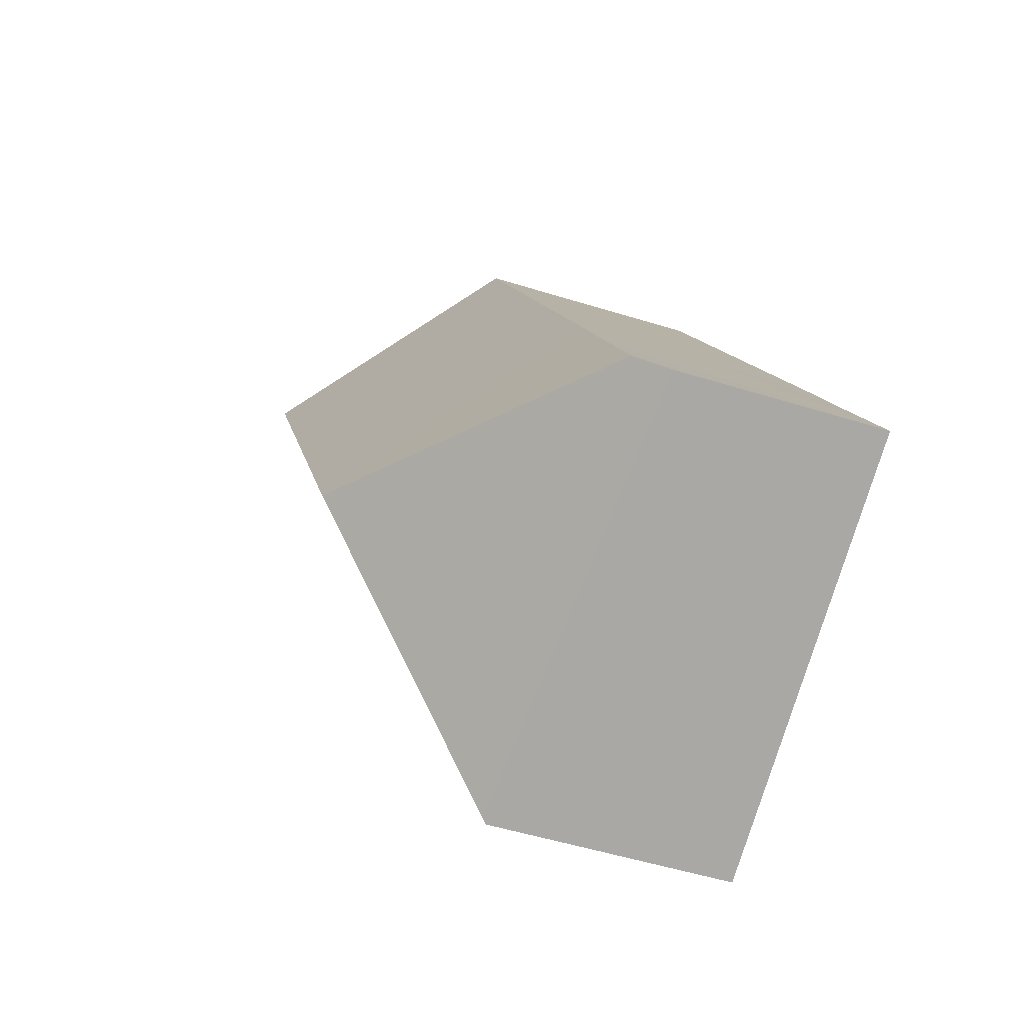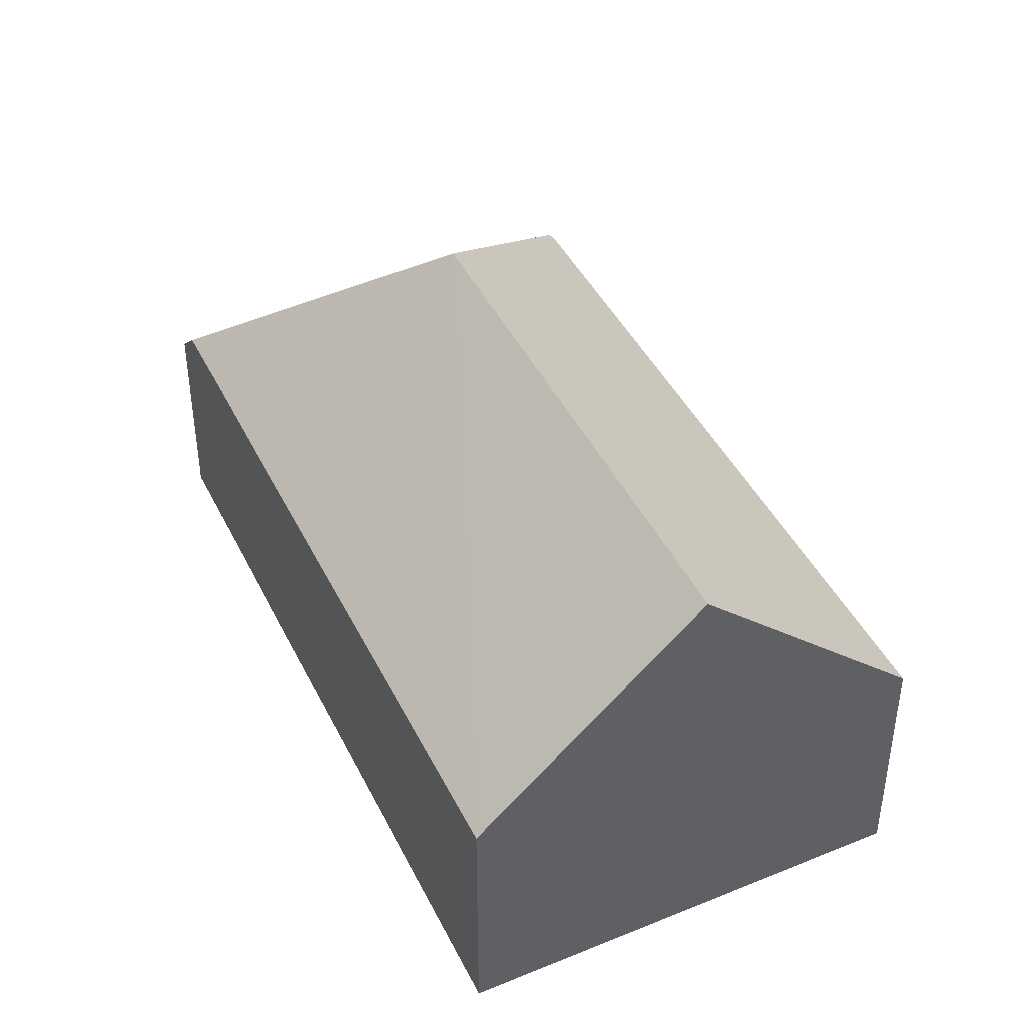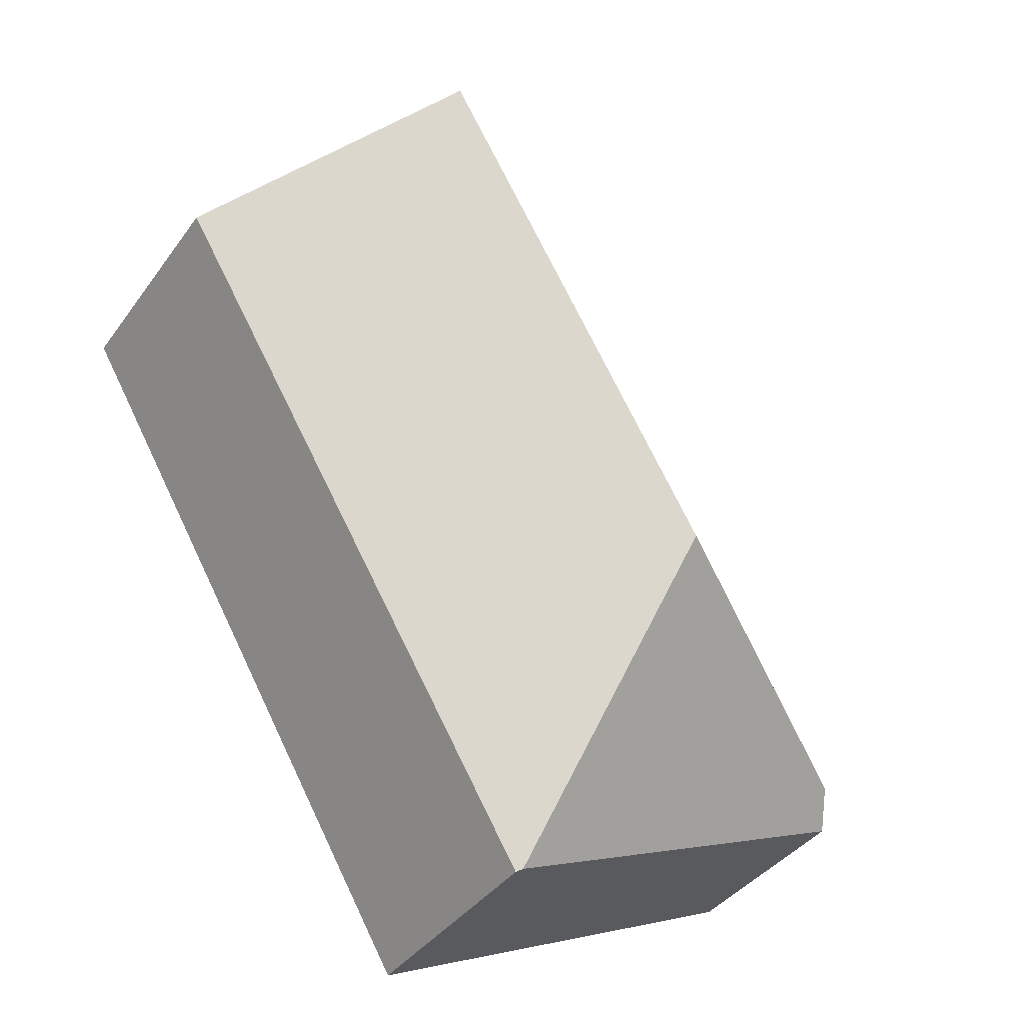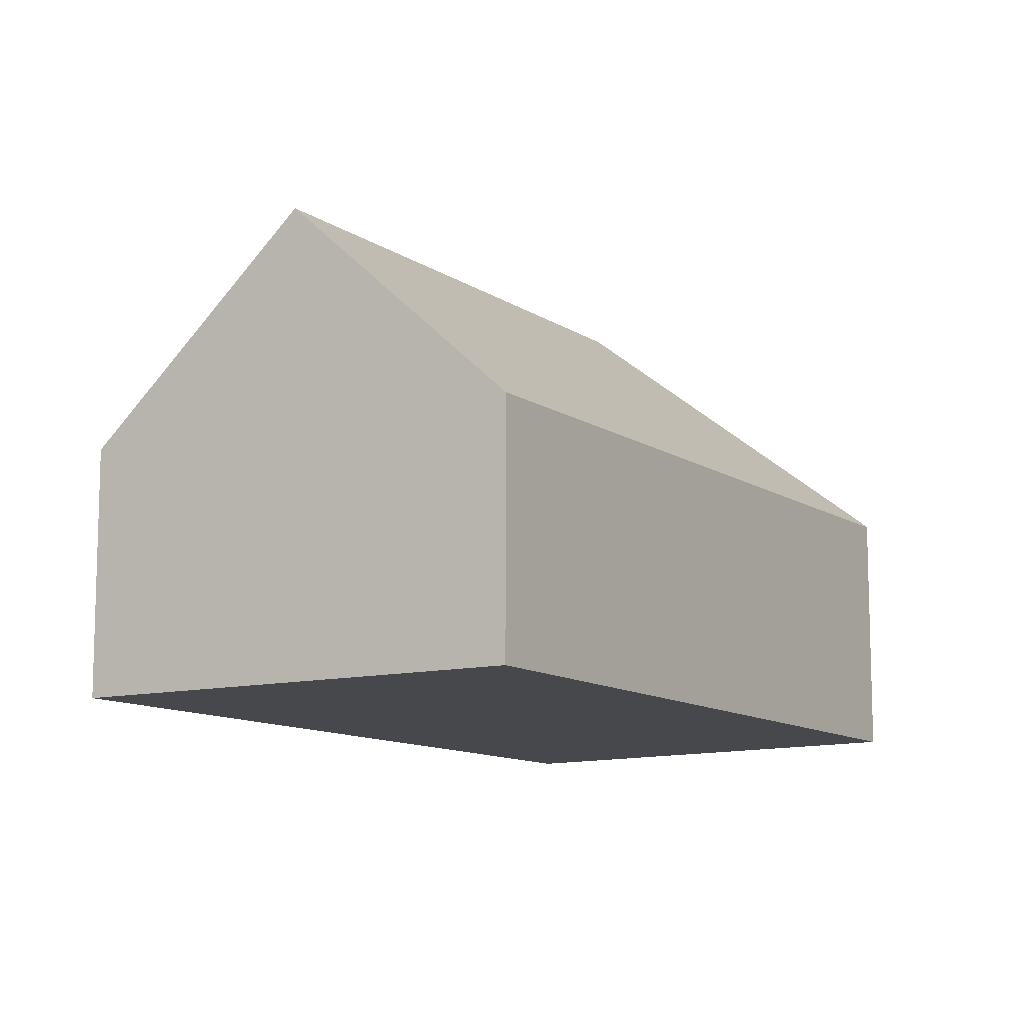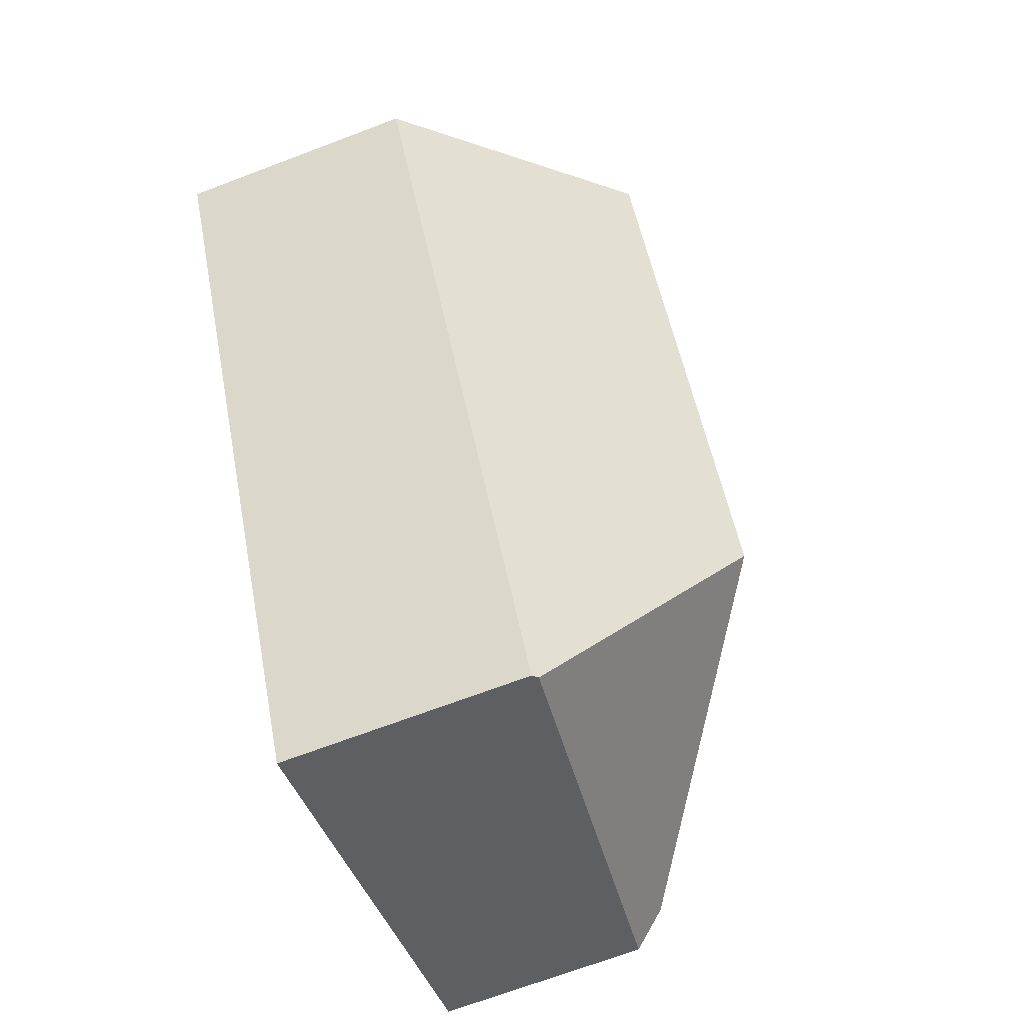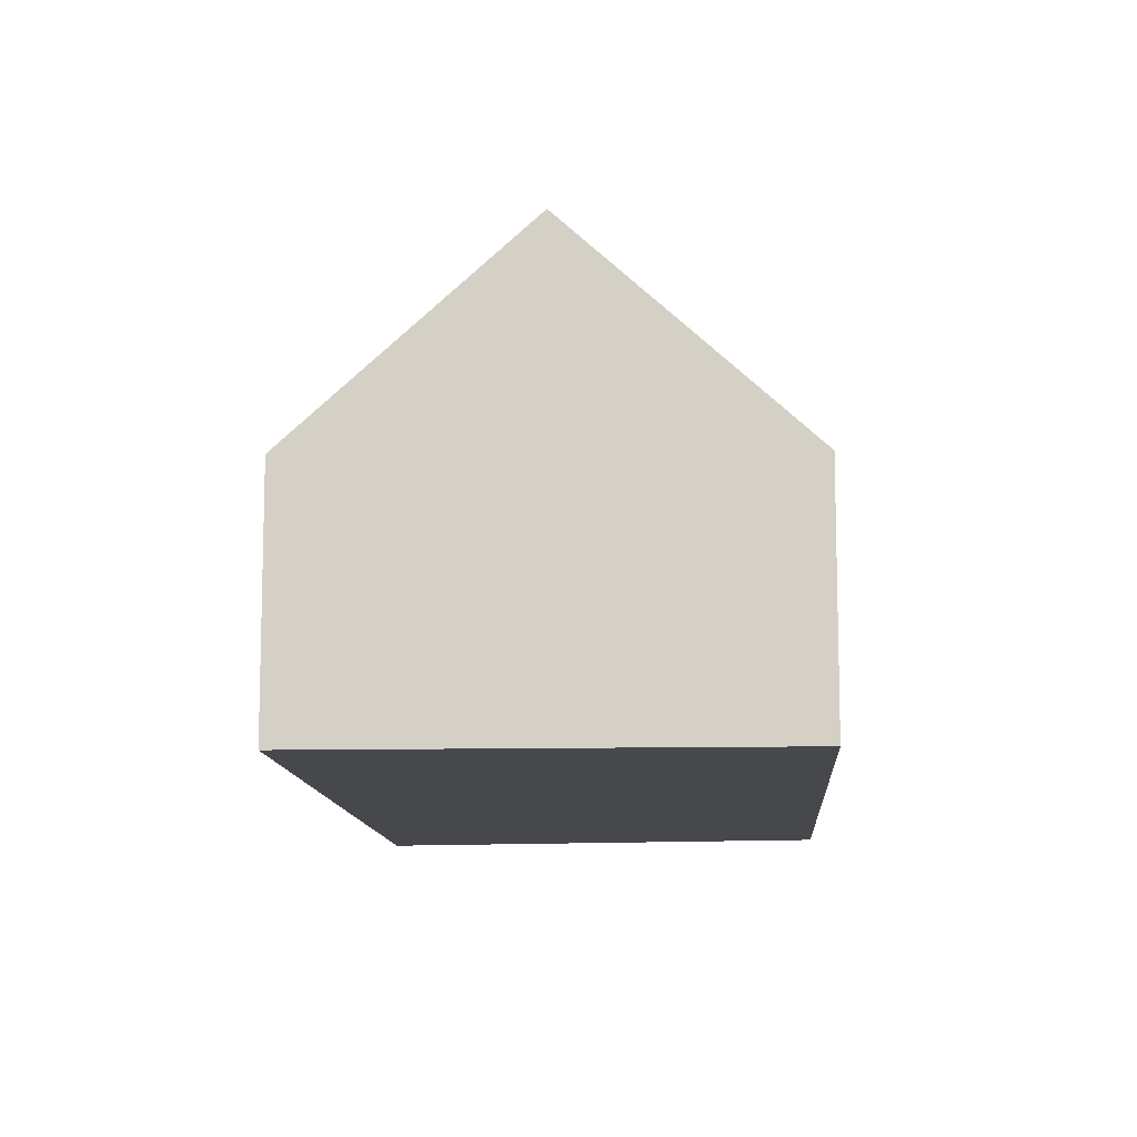
<metadata>
{"format":"obj","ext":"obj","renderer":"f3d","projection":"perspective","resolution":1024,"background":"white","views":[{"elev":-50.8,"azim":-108.9,"up":"+Z"},{"elev":43.5,"azim":5.0,"up":"+Y"},{"elev":-38.6,"azim":148.2,"up":"+Z"},{"elev":-11.2,"azim":62.2,"up":"+Y"},{"elev":-69.2,"azim":110.8,"up":"+Z"},{"elev":-11.3,"azim":33.7,"up":"+Y"}]}
</metadata>
<code>
v  1.664 6.052 2.902
v  8.198 11.18 2.813
v  0.445 6.049 0.776
v  3.268 6.043 5.729
v  10.25 6.048 17.93
v  15.16 11.18 15
v  10.31 6.146 -4.803
v  20.14 5.983 12.03
v  10.18 6.272 -4.743
v  7.061 5.958 -3.289
v  0 5.247 3.213e-16
v  0.395 5.958 0.688
v  0 0 0
v  0.395 -4.213e-17 0.688
v  0.445 -4.752e-17 0.776
v  1.664 -1.777e-16 2.902
v  3.268 -3.508e-16 5.729
v  10.25 -1.098e-15 17.93
v  15.16 -9.184e-16 15
v  20.14 -7.366e-16 12.03
v  10.31 2.941e-16 -4.803
v  10.18 2.904e-16 -4.743
v  7.061 2.014e-16 -3.289
g defaultobject
f 1 2 3
f 2 1 4
f 2 4 5
f 2 5 6
f 7 6 8
f 6 7 2
f 2 7 9
f 10 2 9
f 2 10 11
f 2 11 12
f 2 12 3
f 12 1 3
f 1 12 11
f 1 11 13
f 1 13 4
f 4 13 5
f 5 13 14
f 5 14 15
f 5 15 16
f 5 16 17
f 5 17 18
f 18 6 5
f 6 18 8
f 8 18 19
f 8 19 20
f 8 21 7
f 21 8 20
f 7 10 9
f 10 7 21
f 10 21 11
f 11 21 22
f 11 22 23
f 11 23 13
f 17 19 18
f 19 17 20
f 20 17 21
f 21 17 16
f 21 16 14
f 21 14 22
f 22 14 23
f 23 14 13

</code>
